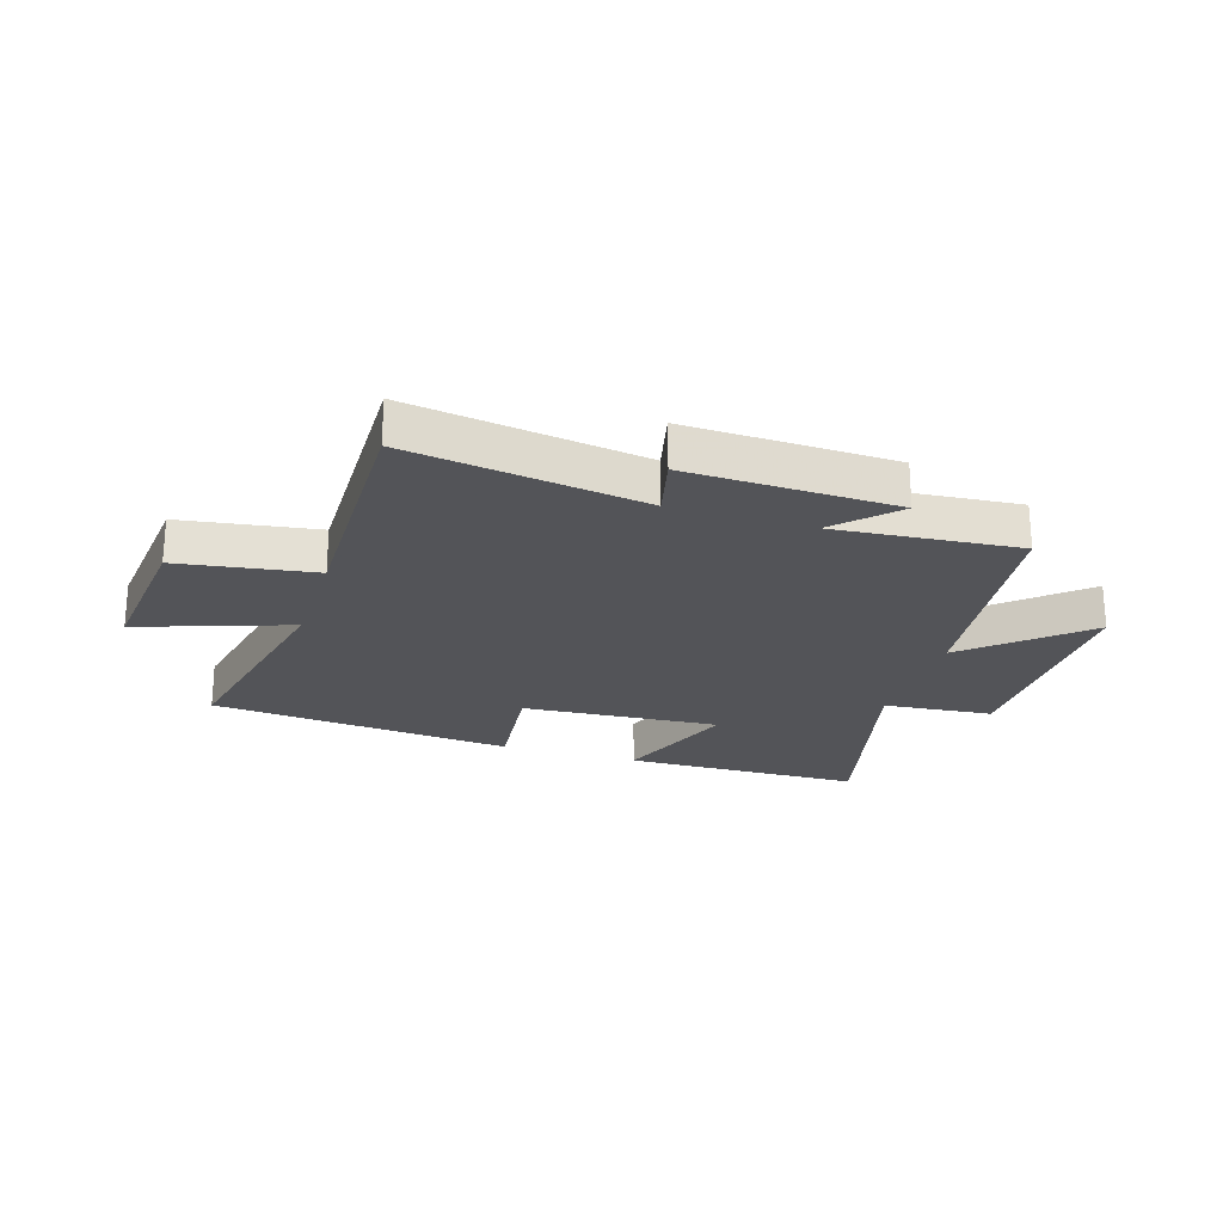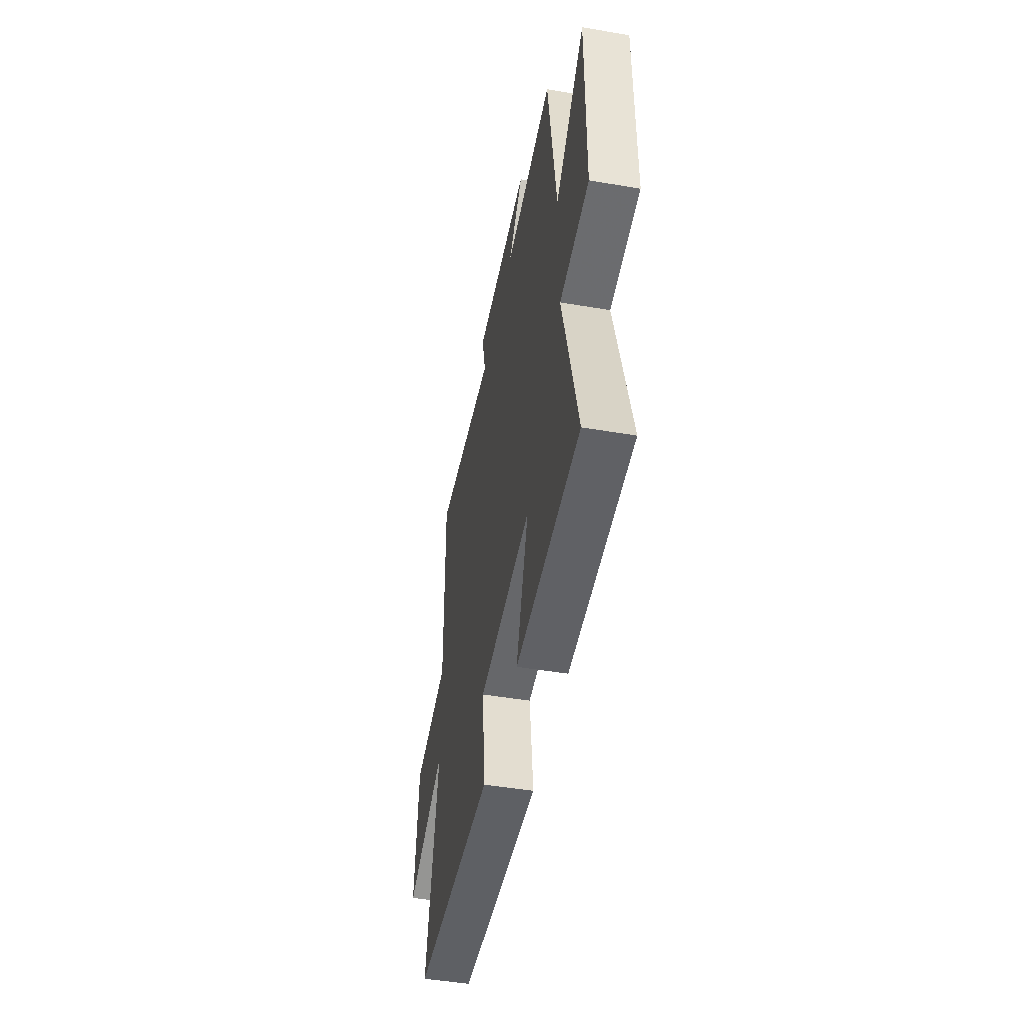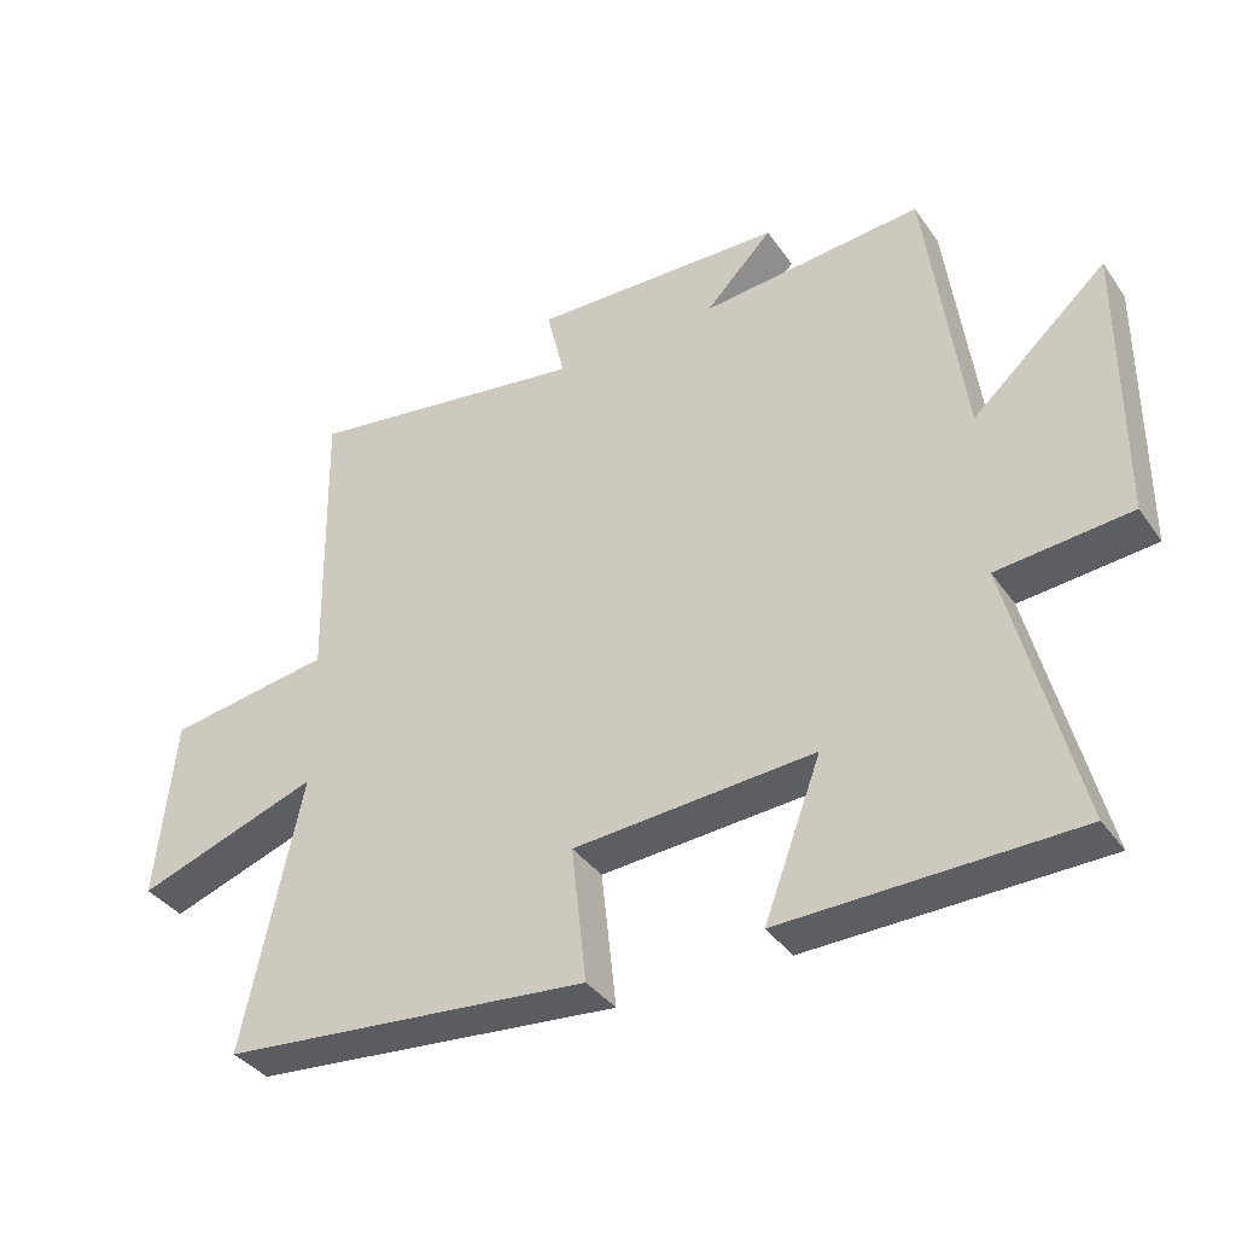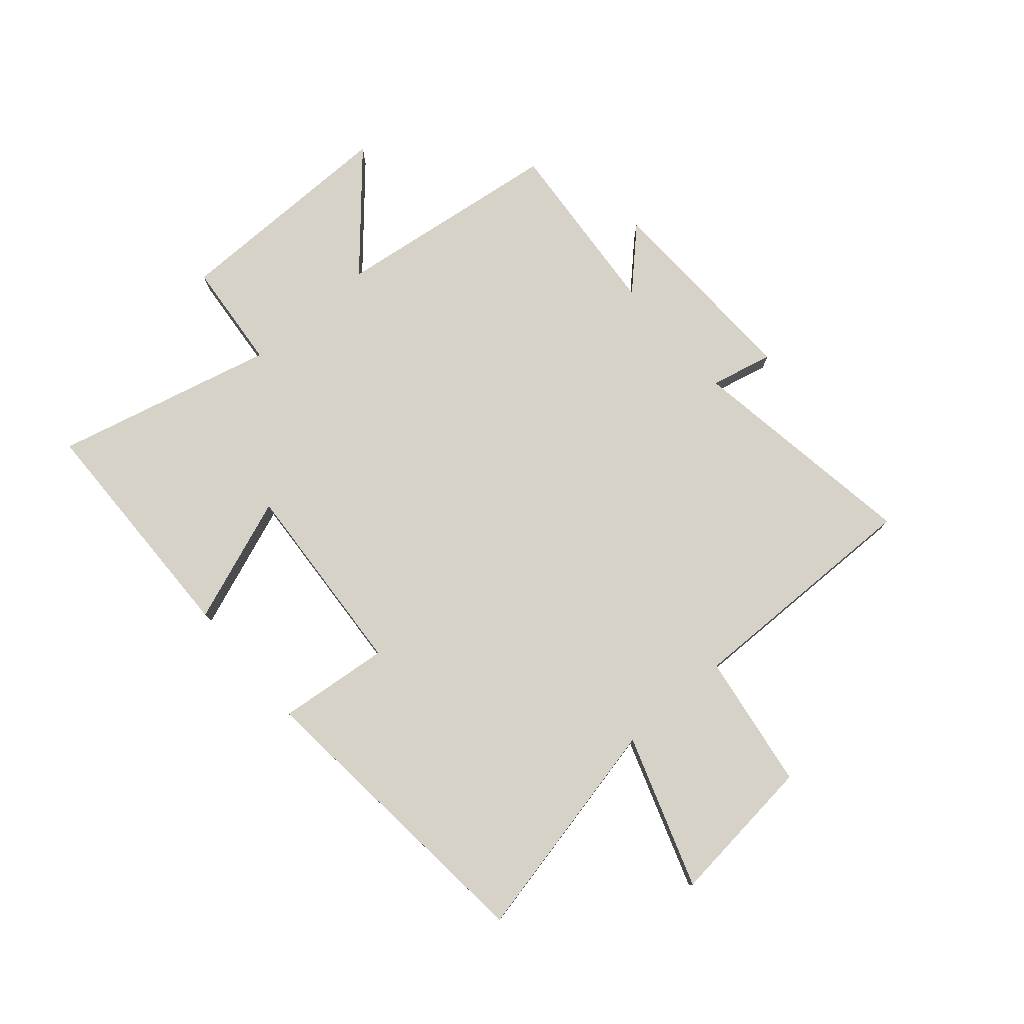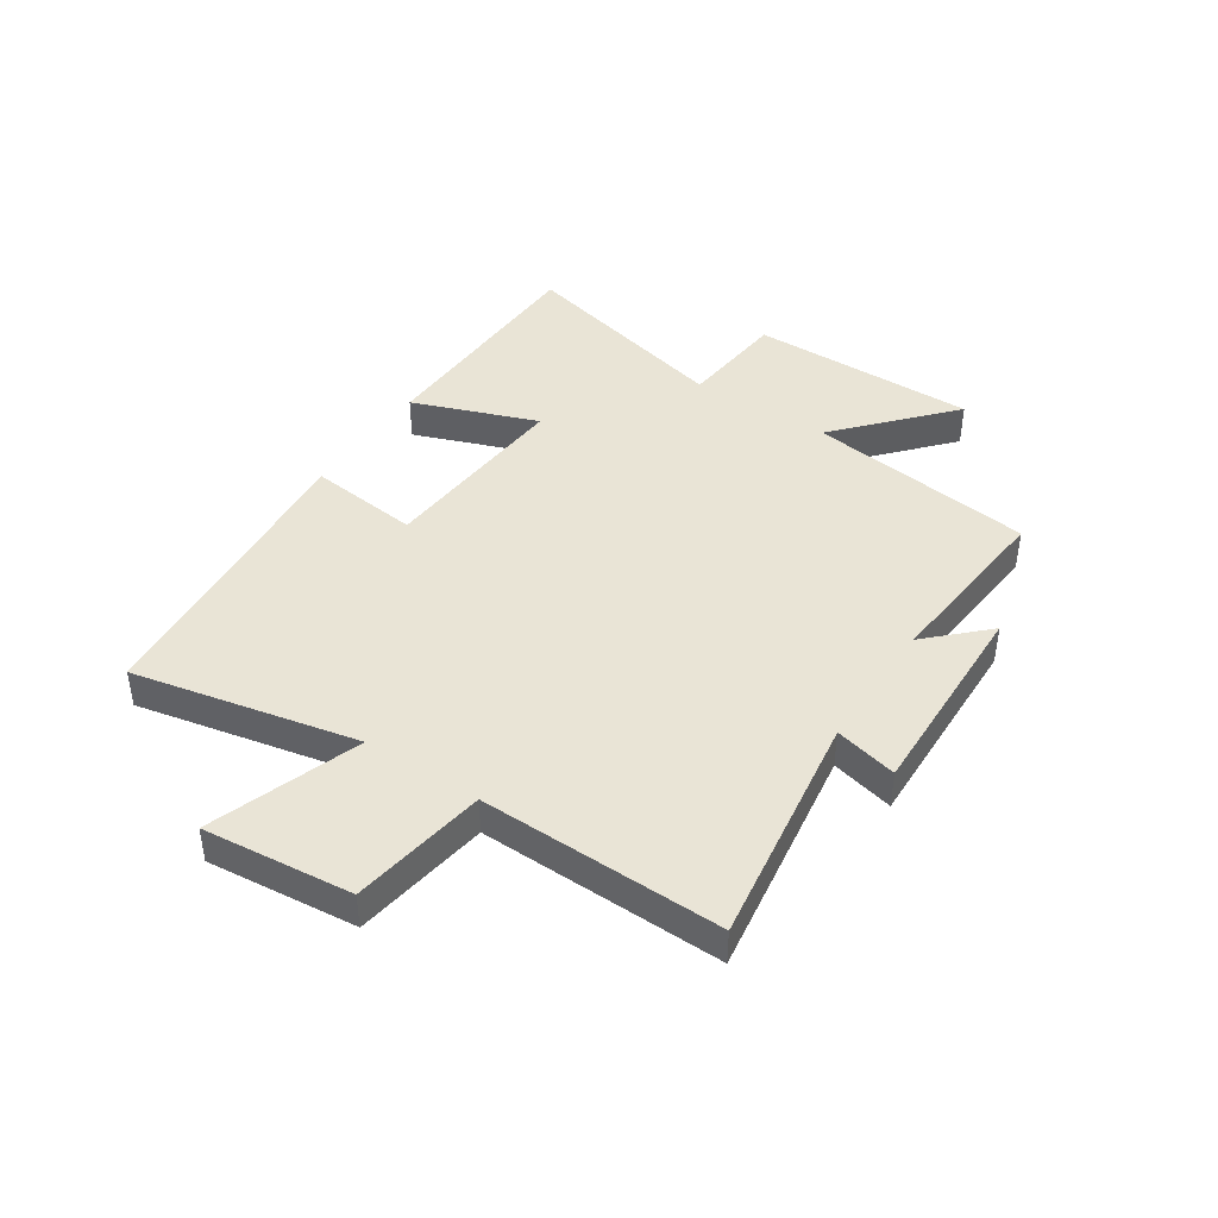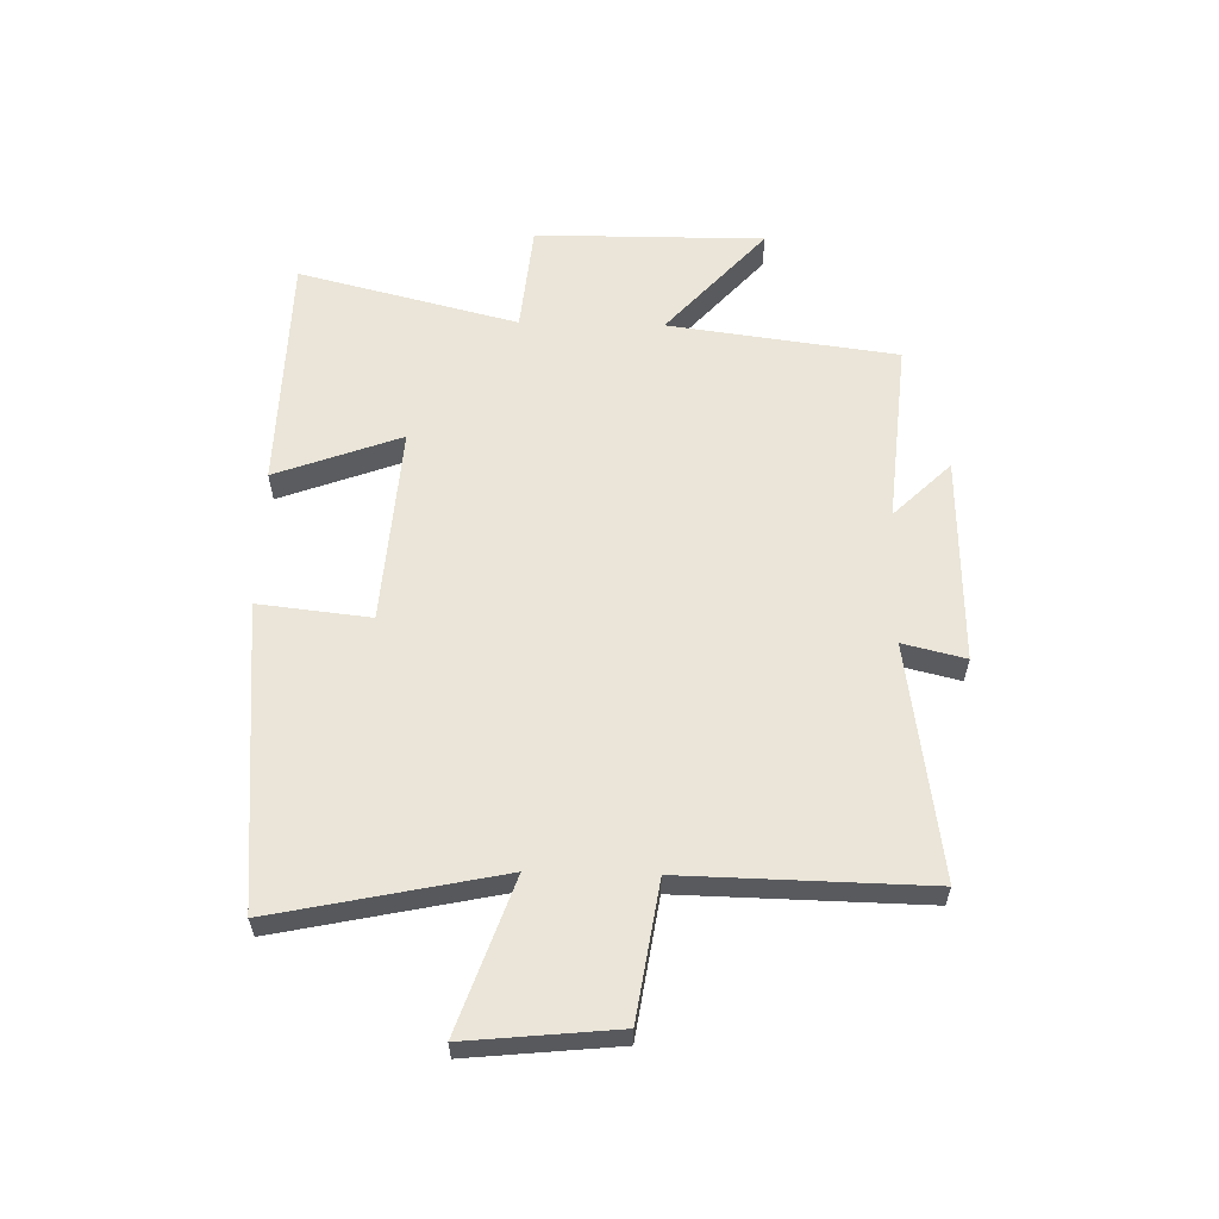
<metadata>
{"format":"obj","ext":"obj","renderer":"f3d","projection":"perspective","resolution":1024,"background":"white","views":[{"elev":-23.4,"azim":-17.5,"up":"+Y"},{"elev":-48.2,"azim":79.2,"up":"+Z"},{"elev":-37.3,"azim":30.9,"up":"+Z"},{"elev":77.4,"azim":-131.0,"up":"+Y"},{"elev":42.6,"azim":-56.5,"up":"+Y"},{"elev":59.4,"azim":-88.6,"up":"+Y"}]}
</metadata>
<code>
v -0.582 0.07 -0.451
v -0.5 0.07 -0.063
v -0.76 0.07 -0.153
v -0.734 0.07 0.105
v -0.5 0.07 0.141
v -0.508 0.07 0.56
v -0.104 0.07 0.5
v -0.13 0.07 0.608
v 0.228 0.07 0.598
v 0.132 0.07 0.5
v 0.448 0.07 0.528
v 0.5 0.07 0.133
v 0.691 0.07 0.303
v 0.689 0.07 -0.093
v 0.5 0.07 -0.111
v 0.595 0.07 -0.491
v 0.182 0.07 -0.5
v 0.263 0.07 -0.283
v -0.079 0.07 -0.307
v -0.058 0.07 -0.5
v -0.582 0 -0.451
v -0.5 0 -0.063
v -0.76 0 -0.153
v -0.734 0 0.105
v -0.5 0 0.141
v -0.508 0 0.56
v -0.104 0 0.5
v -0.13 0 0.608
v 0.228 0 0.598
v 0.132 0 0.5
v 0.448 0 0.528
v 0.5 0 0.133
v 0.691 0 0.303
v 0.689 0 -0.093
v 0.5 0 -0.111
v 0.595 0 -0.491
v 0.182 0 -0.5
v 0.263 0 -0.283
v -0.079 0 -0.307
v -0.058 0 -0.5
f 19 20 1 2
f 18 19 2
f 15 16 17 18
f 15 18 2
f 12 13 14 15
f 12 15 2
f 11 12 2
f 10 11 2
f 7 8 9 10
f 7 10 2 3
f 5 6 7
f 5 7 3
f 3 4 5
f 22 21 40 39
f 22 39 38
f 38 37 36 35
f 22 38 35
f 35 34 33 32
f 22 35 32
f 22 32 31
f 22 31 30
f 30 29 28 27
f 23 22 30 27
f 27 26 25
f 23 27 25
f 25 24 23
f 1 21 22 2
f 2 22 23 3
f 3 23 24 4
f 4 24 25 5
f 5 25 26 6
f 6 26 27 7
f 7 27 28 8
f 8 28 29 9
f 9 29 30 10
f 10 30 31 11
f 11 31 32 12
f 12 32 33 13
f 13 33 34 14
f 14 34 35 15
f 15 35 36 16
f 16 36 37 17
f 17 37 38 18
f 18 38 39 19
f 19 39 40 20
f 20 40 21 1

</code>
